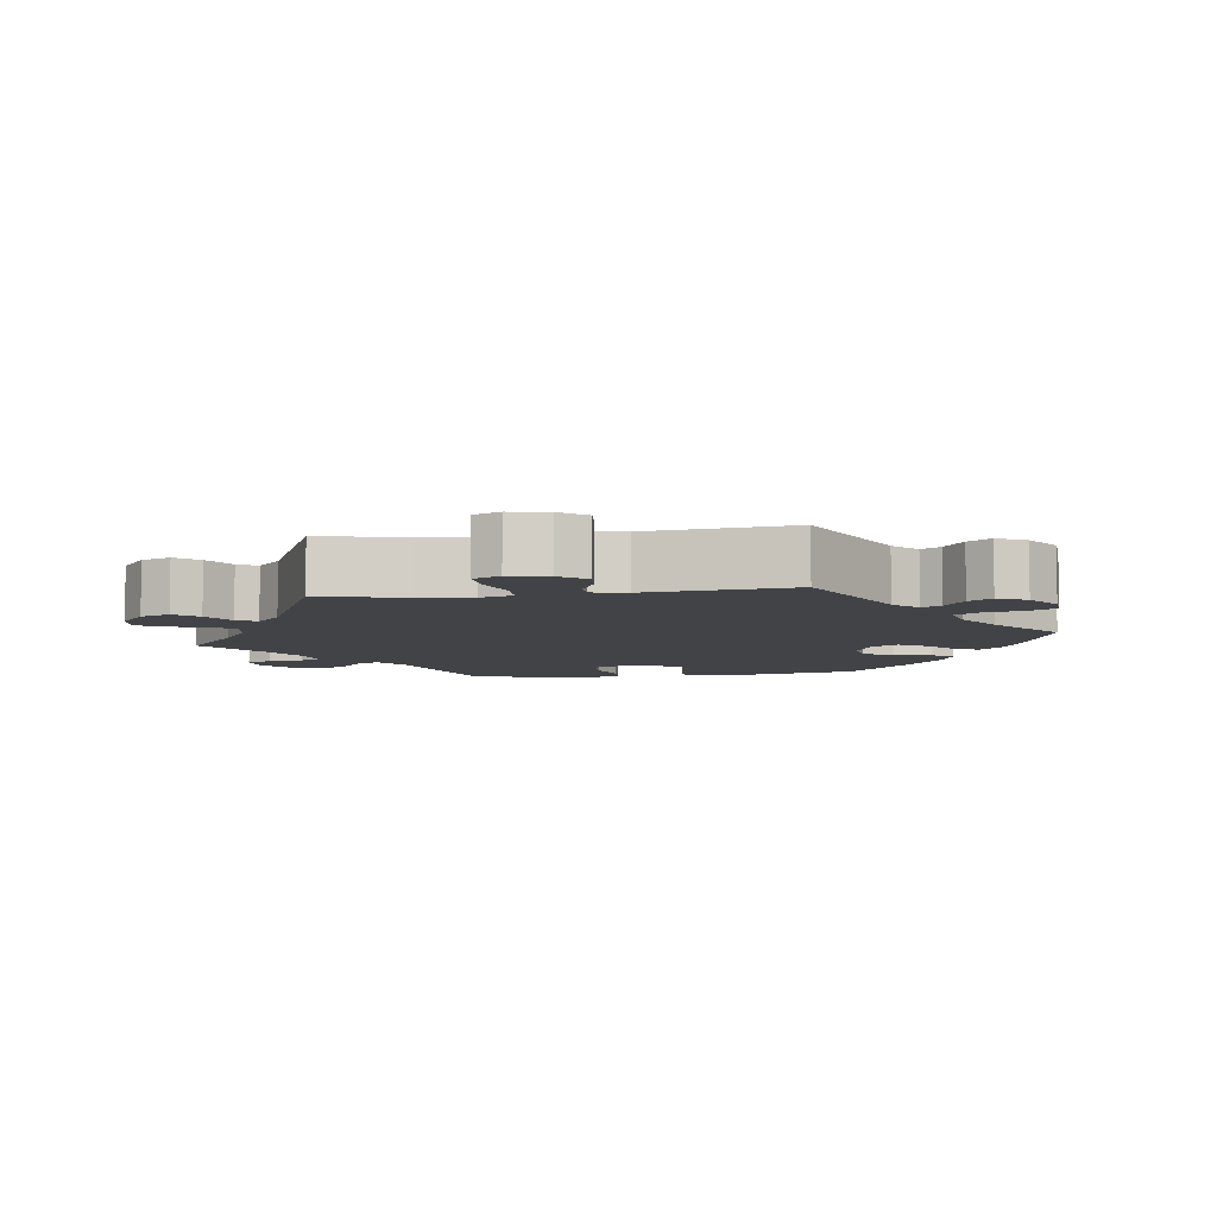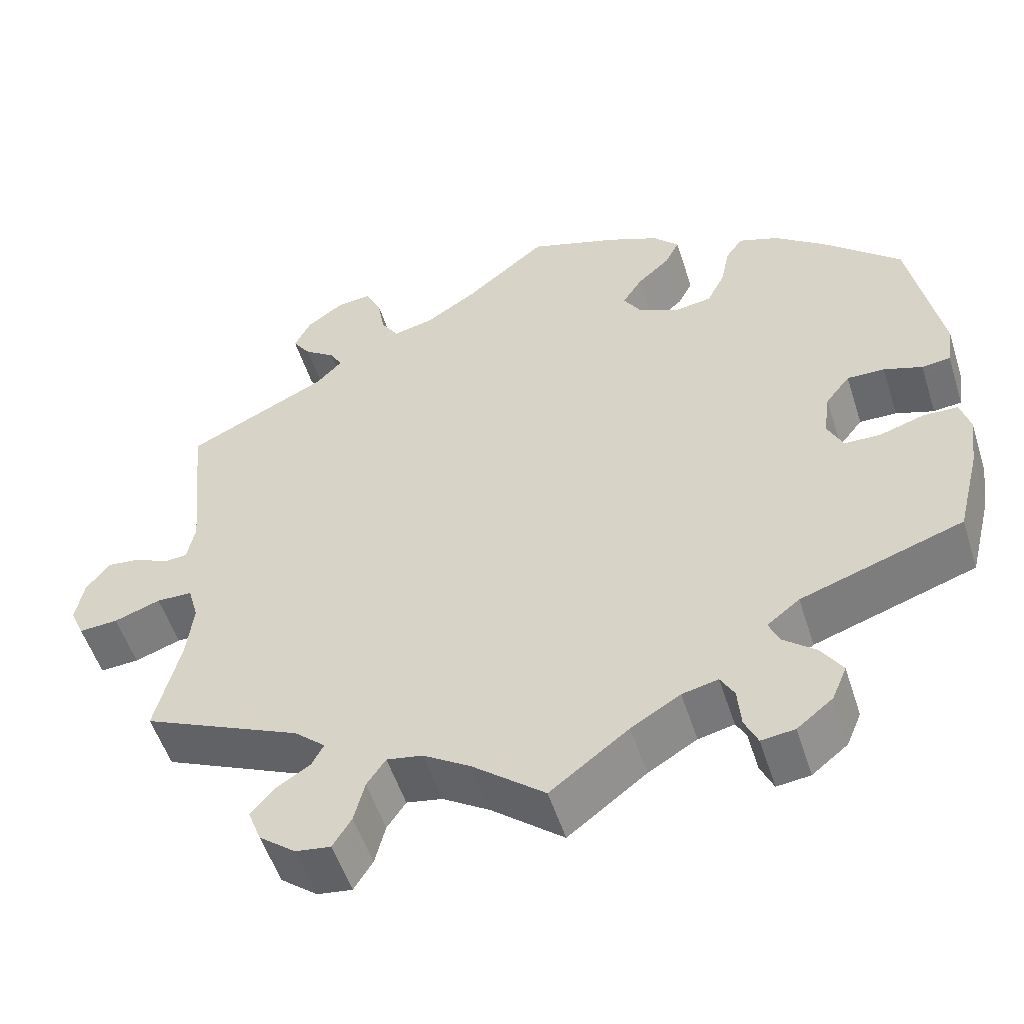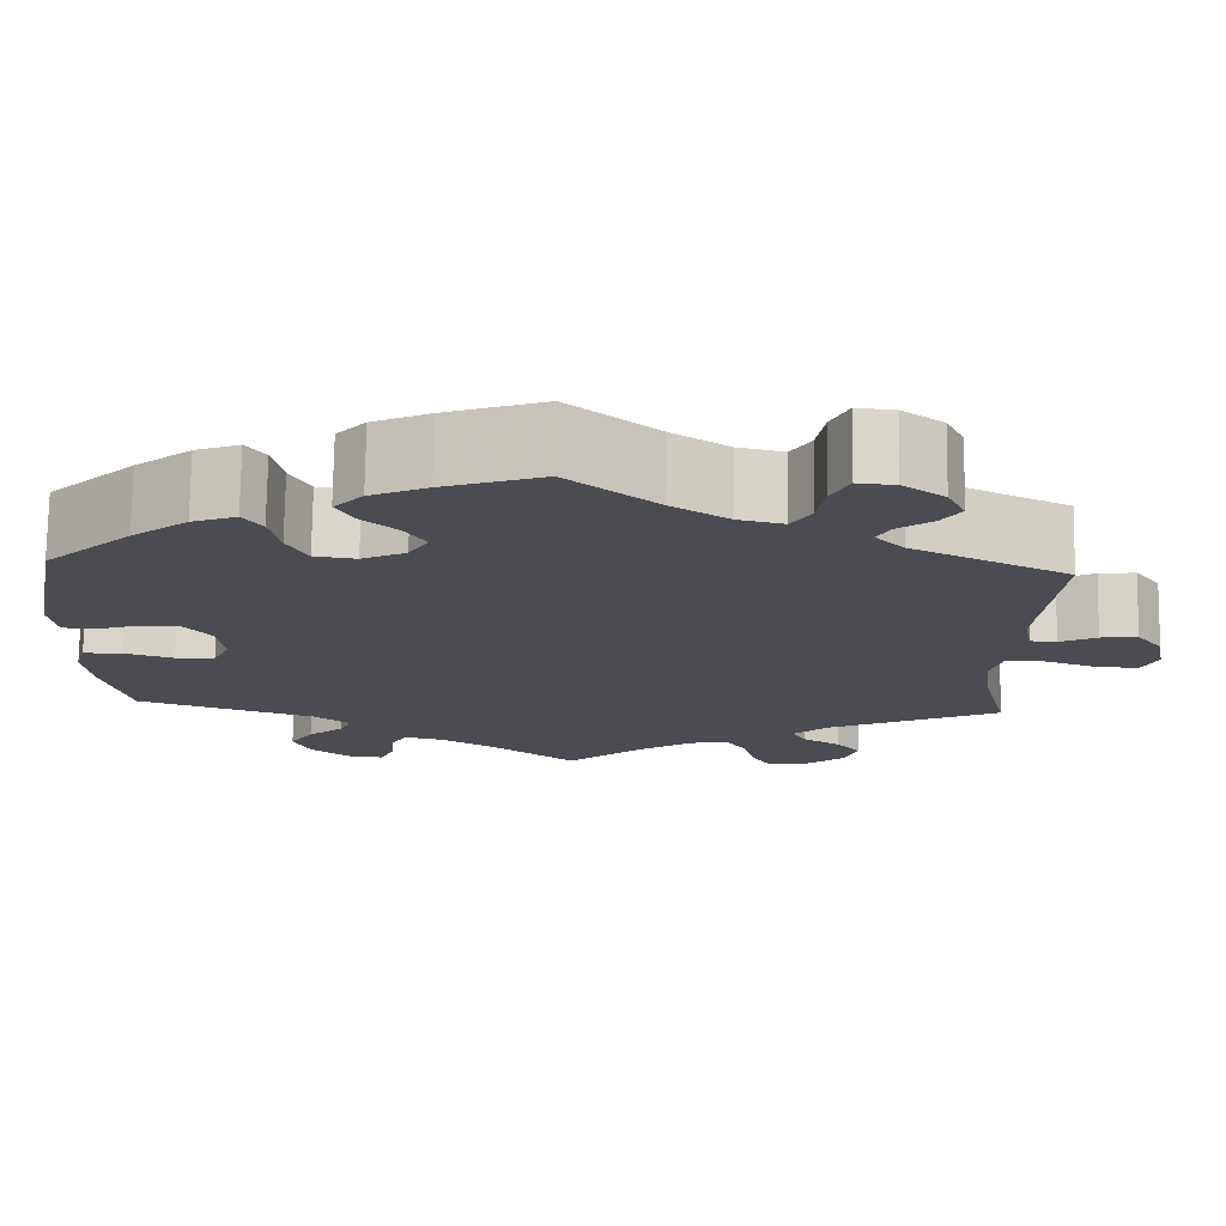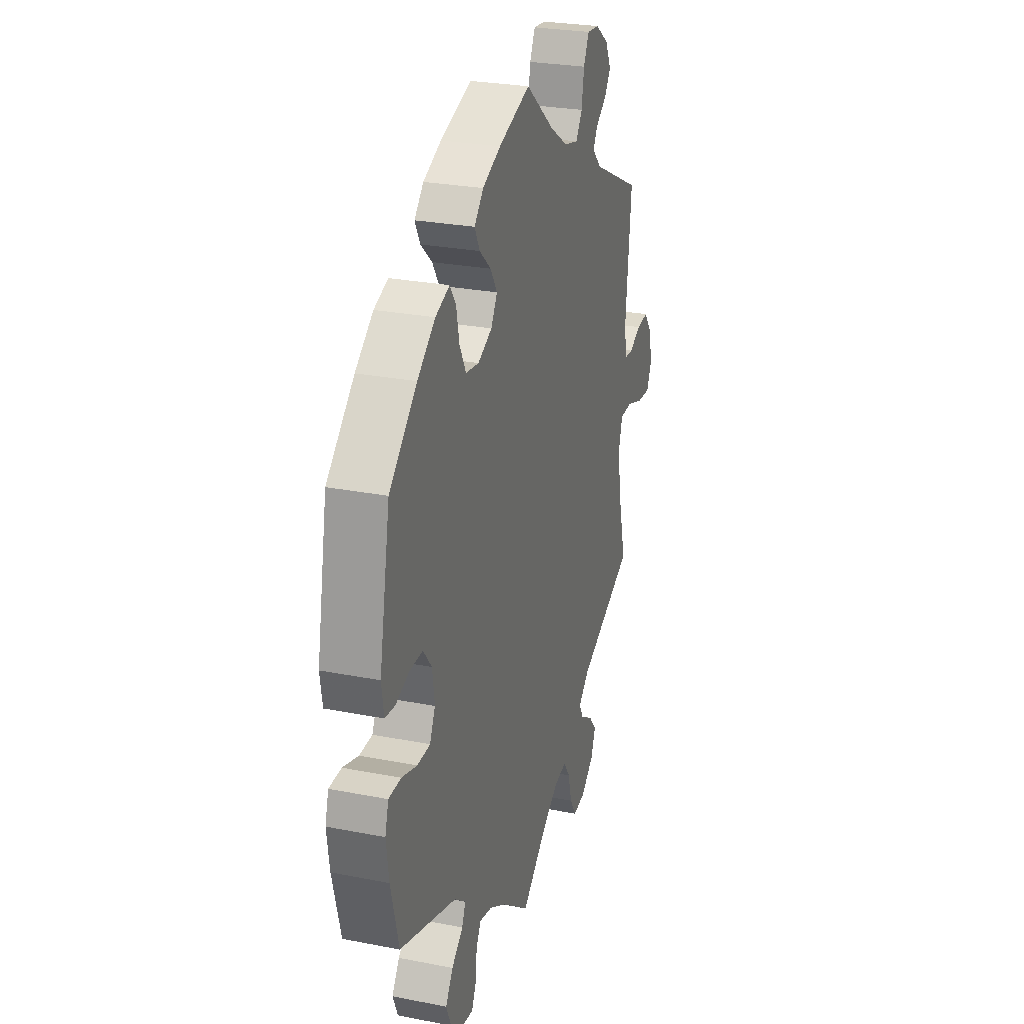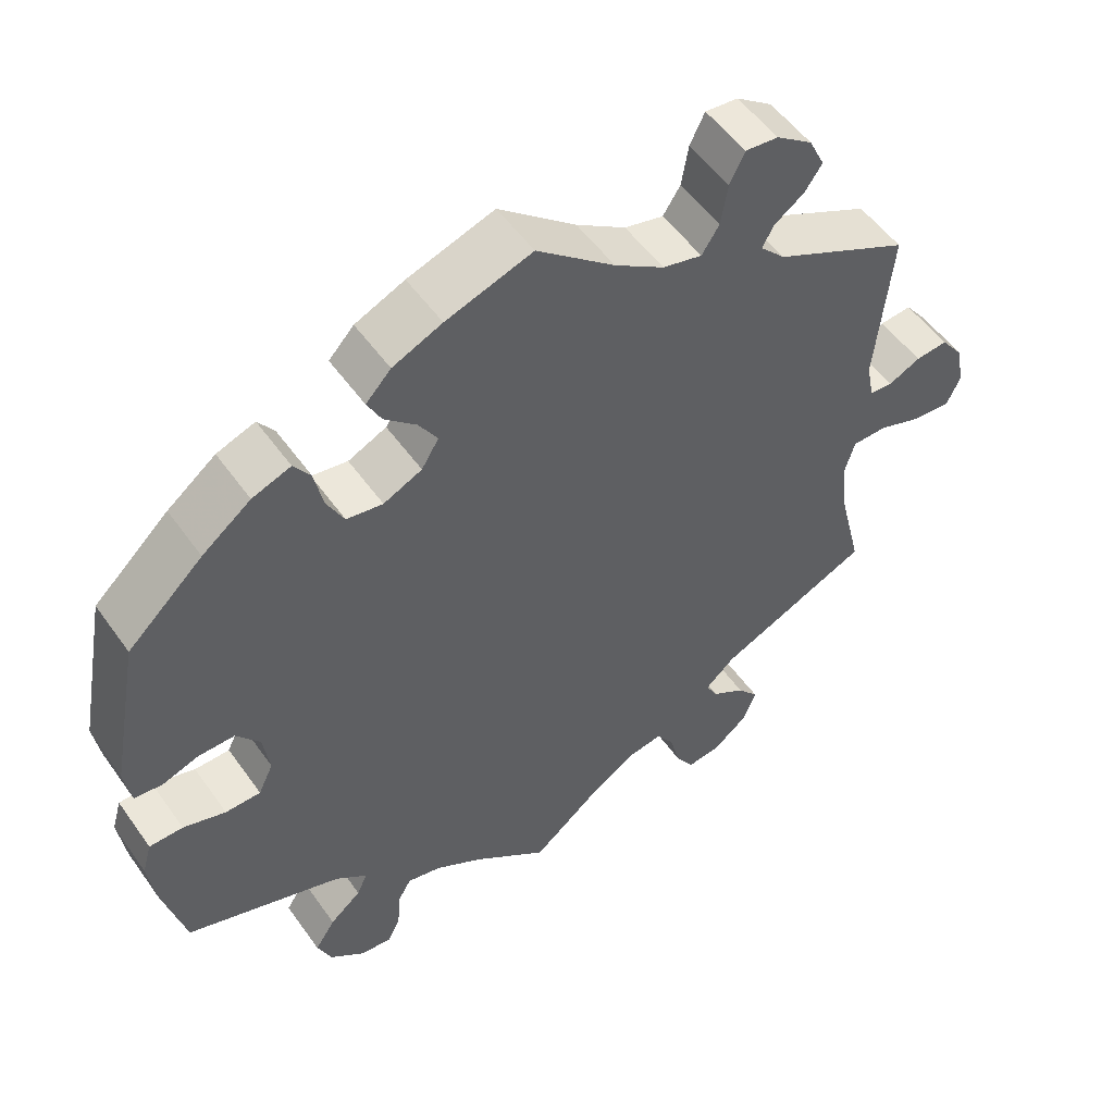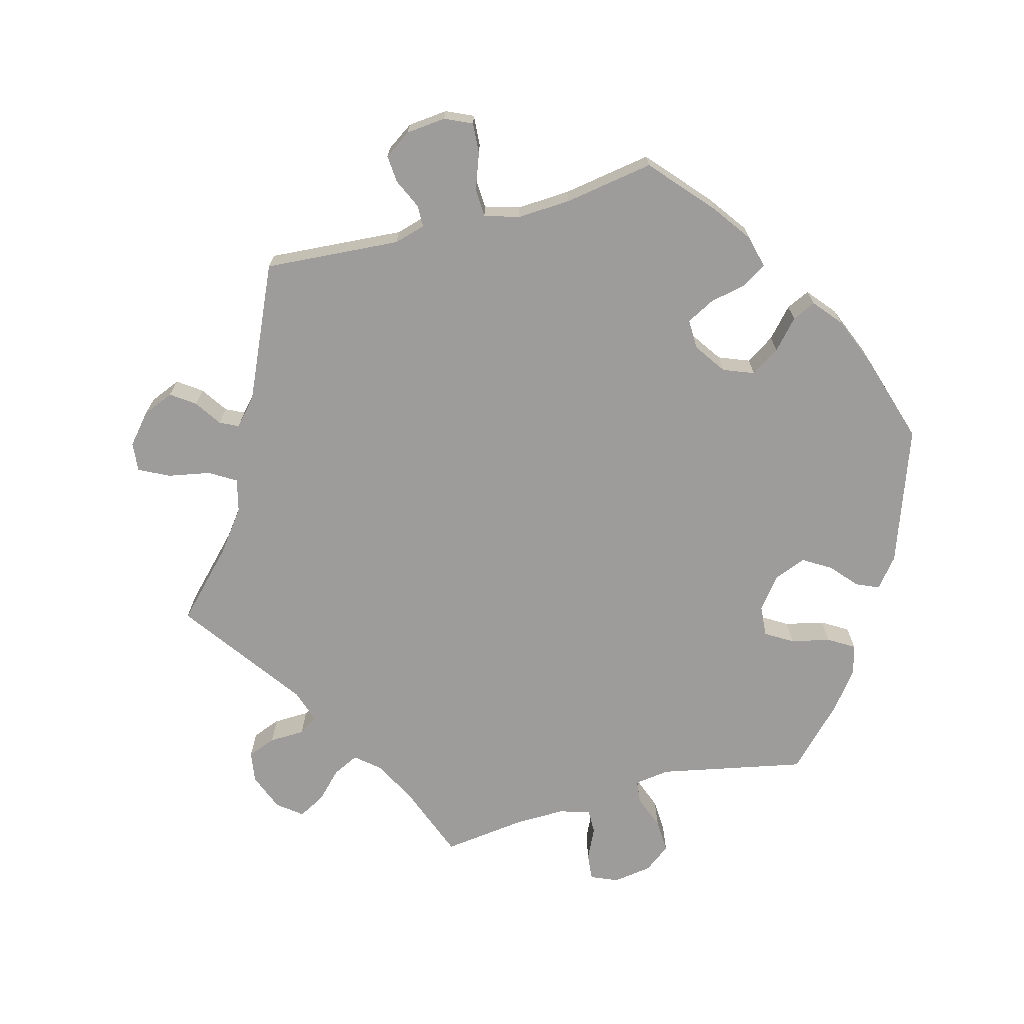
<metadata>
{"format":"obj","ext":"obj","renderer":"f3d","projection":"perspective","resolution":1024,"background":"white","views":[{"elev":-6.9,"azim":-81.9,"up":"+Y"},{"elev":-53.3,"azim":17.6,"up":"+Z"},{"elev":74.7,"azim":-179.2,"up":"+Z"},{"elev":26.9,"azim":107.0,"up":"+Z"},{"elev":52.9,"azim":145.5,"up":"+Z"},{"elev":-70.2,"azim":-15.0,"up":"+Y"}]}
</metadata>
<code>
v -0.328 0.07 0.373
v -0.296 0.07 0.406
v -0.311 0.07 0.433
v -0.349 0.07 0.46
v -0.371 0.07 0.492
v -0.351 0.07 0.533
v -0.305 0.07 0.566
v -0.263 0.07 0.57
v -0.244 0.07 0.531
v -0.235 0.07 0.478
v -0.213 0.07 0.444
v -0.163 0.07 0.456
v -0.1 0.07 0.497
v -0.001 0.07 0.578
v 0.109 0.07 0.541
v 0.172 0.07 0.513
v 0.204 0.07 0.479
v 0.186 0.07 0.444
v 0.146 0.07 0.408
v 0.122 0.07 0.37
v 0.144 0.07 0.334
v 0.193 0.07 0.311
v 0.239 0.07 0.318
v 0.261 0.07 0.361
v 0.272 0.07 0.414
v 0.293 0.07 0.444
v 0.342 0.07 0.426
v 0.404 0.07 0.378
v 0.5 0.07 0.289
v 0.538 0.07 0.089
v 0.53 0.07 0.037
v 0.495 0.07 0.033
v 0.448 0.07 0.049
v 0.402 0.07 0.05
v 0.372 0.07 0.012
v 0.364 0.07 -0.044
v 0.383 0.07 -0.084
v 0.428 0.07 -0.085
v 0.482 0.07 -0.068
v 0.525 0.07 -0.069
v 0.537 0.07 -0.111
v 0.528 0.07 -0.178
v 0.5 0.07 -0.289
v 0.301 0.07 -0.356
v 0.261 0.07 -0.387
v 0.274 0.07 -0.417
v 0.314 0.07 -0.45
v 0.34 0.07 -0.49
v 0.322 0.07 -0.533
v 0.278 0.07 -0.568
v 0.237 0.07 -0.573
v 0.221 0.07 -0.538
v 0.217 0.07 -0.489
v 0.2 0.07 -0.459
v 0.156 0.07 -0.469
v 0.096 0.07 -0.505
v 0 0.07 -0.578
v -0.088 0.07 -0.506
v -0.146 0.07 -0.469
v -0.19 0.07 -0.461
v -0.213 0.07 -0.495
v -0.226 0.07 -0.546
v -0.249 0.07 -0.583
v -0.292 0.07 -0.577
v -0.337 0.07 -0.541
v -0.353 0.07 -0.499
v -0.326 0.07 -0.466
v -0.283 0.07 -0.439
v -0.268 0.07 -0.411
v -0.306 0.07 -0.377
v -0.501 0.07 -0.289
v -0.471 0.07 -0.168
v -0.462 0.07 -0.096
v -0.475 0.07 -0.05
v -0.519 0.07 -0.049
v -0.576 0.07 -0.069
v -0.624 0.07 -0.072
v -0.641 0.07 -0.034
v -0.631 0.07 0.02
v -0.602 0.07 0.058
v -0.561 0.07 0.054
v -0.52 0.07 0.034
v -0.491 0.07 0.036
v -0.481 0.07 0.085
v -0.501 0.07 0.289
v -0.328 0 0.373
v -0.296 0 0.406
v -0.311 0 0.433
v -0.349 0 0.46
v -0.371 0 0.492
v -0.351 0 0.533
v -0.305 0 0.566
v -0.263 0 0.57
v -0.244 0 0.531
v -0.235 0 0.478
v -0.213 0 0.444
v -0.163 0 0.456
v -0.1 0 0.497
v -0.001 0 0.578
v 0.109 0 0.541
v 0.172 0 0.513
v 0.204 0 0.479
v 0.186 0 0.444
v 0.146 0 0.408
v 0.122 0 0.37
v 0.144 0 0.334
v 0.193 0 0.311
v 0.239 0 0.318
v 0.261 0 0.361
v 0.272 0 0.414
v 0.293 0 0.444
v 0.342 0 0.426
v 0.404 0 0.378
v 0.5 0 0.289
v 0.538 0 0.089
v 0.53 0 0.037
v 0.495 0 0.033
v 0.448 0 0.049
v 0.402 0 0.05
v 0.372 0 0.012
v 0.364 0 -0.044
v 0.383 0 -0.084
v 0.428 0 -0.085
v 0.482 0 -0.068
v 0.525 0 -0.069
v 0.537 0 -0.111
v 0.528 0 -0.178
v 0.5 0 -0.289
v 0.301 0 -0.356
v 0.261 0 -0.387
v 0.274 0 -0.417
v 0.314 0 -0.45
v 0.34 0 -0.49
v 0.322 0 -0.533
v 0.278 0 -0.568
v 0.237 0 -0.573
v 0.221 0 -0.538
v 0.217 0 -0.489
v 0.2 0 -0.459
v 0.156 0 -0.469
v 0.096 0 -0.505
v 0 0 -0.578
v -0.088 0 -0.506
v -0.146 0 -0.469
v -0.19 0 -0.461
v -0.213 0 -0.495
v -0.226 0 -0.546
v -0.249 0 -0.583
v -0.292 0 -0.577
v -0.337 0 -0.541
v -0.353 0 -0.499
v -0.326 0 -0.466
v -0.283 0 -0.439
v -0.268 0 -0.411
v -0.306 0 -0.377
v -0.501 0 -0.289
v -0.471 0 -0.168
v -0.462 0 -0.096
v -0.475 0 -0.05
v -0.519 0 -0.049
v -0.576 0 -0.069
v -0.624 0 -0.072
v -0.641 0 -0.034
v -0.631 0 0.02
v -0.602 0 0.058
v -0.561 0 0.054
v -0.52 0 0.034
v -0.491 0 0.036
v -0.481 0 0.085
v -0.501 0 0.289
f 84 85 1
f 83 84 1 2
f 79 80 81 82
f 79 82 83
f 78 79 83
f 75 76 77 78
f 74 75 78 83
f 73 74 83 2
f 70 71 72
f 69 70 72 73
f 65 66 67 68
f 65 68 69
f 64 65 69
f 61 62 63 64
f 60 61 64 69
f 59 60 69 73
f 56 57 58
f 55 56 58 59
f 54 55 59 73
f 50 51 52 53
f 50 53 54
f 49 50 54
f 46 47 48 49
f 45 46 49 54
f 41 42 43 44
f 41 44 45
f 38 39 40 41
f 37 38 41 45
f 36 37 45 54
f 30 31 32 33
f 30 33 34
f 29 30 34
f 28 29 34 35
f 24 25 26 27
f 23 24 27 28
f 16 17 18 19
f 16 19 20
f 13 14 15 16
f 12 13 16 20
f 11 12 20 21
f 7 8 9 10
f 7 10 11
f 6 7 11
f 3 4 5 6
f 2 3 6 11
f 23 28 35 36
f 22 23 36 54
f 21 22 54 73
f 2 11 21 73
f 86 170 169
f 87 86 169 168
f 167 166 165 164
f 168 167 164
f 168 164 163
f 163 162 161 160
f 168 163 160 159
f 87 168 159 158
f 157 156 155
f 158 157 155 154
f 153 152 151 150
f 154 153 150
f 154 150 149
f 149 148 147 146
f 154 149 146 145
f 158 154 145 144
f 143 142 141
f 144 143 141 140
f 158 144 140 139
f 138 137 136 135
f 139 138 135
f 139 135 134
f 134 133 132 131
f 139 134 131 130
f 129 128 127 126
f 130 129 126
f 126 125 124 123
f 130 126 123 122
f 139 130 122 121
f 118 117 116 115
f 119 118 115
f 119 115 114
f 120 119 114 113
f 112 111 110 109
f 113 112 109 108
f 104 103 102 101
f 105 104 101
f 101 100 99 98
f 105 101 98 97
f 106 105 97 96
f 95 94 93 92
f 96 95 92
f 96 92 91
f 91 90 89 88
f 96 91 88 87
f 121 120 113 108
f 139 121 108 107
f 158 139 107 106
f 158 106 96 87
f 1 86 87 2
f 2 87 88 3
f 3 88 89 4
f 4 89 90 5
f 5 90 91 6
f 6 91 92 7
f 7 92 93 8
f 8 93 94 9
f 9 94 95 10
f 10 95 96 11
f 11 96 97 12
f 12 97 98 13
f 13 98 99 14
f 14 99 100 15
f 15 100 101 16
f 16 101 102 17
f 17 102 103 18
f 18 103 104 19
f 19 104 105 20
f 20 105 106 21
f 21 106 107 22
f 22 107 108 23
f 23 108 109 24
f 24 109 110 25
f 25 110 111 26
f 26 111 112 27
f 27 112 113 28
f 28 113 114 29
f 29 114 115 30
f 30 115 116 31
f 31 116 117 32
f 32 117 118 33
f 33 118 119 34
f 34 119 120 35
f 35 120 121 36
f 36 121 122 37
f 37 122 123 38
f 38 123 124 39
f 39 124 125 40
f 40 125 126 41
f 41 126 127 42
f 42 127 128 43
f 43 128 129 44
f 44 129 130 45
f 45 130 131 46
f 46 131 132 47
f 47 132 133 48
f 48 133 134 49
f 49 134 135 50
f 50 135 136 51
f 51 136 137 52
f 52 137 138 53
f 53 138 139 54
f 54 139 140 55
f 55 140 141 56
f 56 141 142 57
f 57 142 143 58
f 58 143 144 59
f 59 144 145 60
f 60 145 146 61
f 61 146 147 62
f 62 147 148 63
f 63 148 149 64
f 64 149 150 65
f 65 150 151 66
f 66 151 152 67
f 67 152 153 68
f 68 153 154 69
f 69 154 155 70
f 70 155 156 71
f 71 156 157 72
f 72 157 158 73
f 73 158 159 74
f 74 159 160 75
f 75 160 161 76
f 76 161 162 77
f 77 162 163 78
f 78 163 164 79
f 79 164 165 80
f 80 165 166 81
f 81 166 167 82
f 82 167 168 83
f 83 168 169 84
f 84 169 170 85
f 85 170 86 1

</code>
